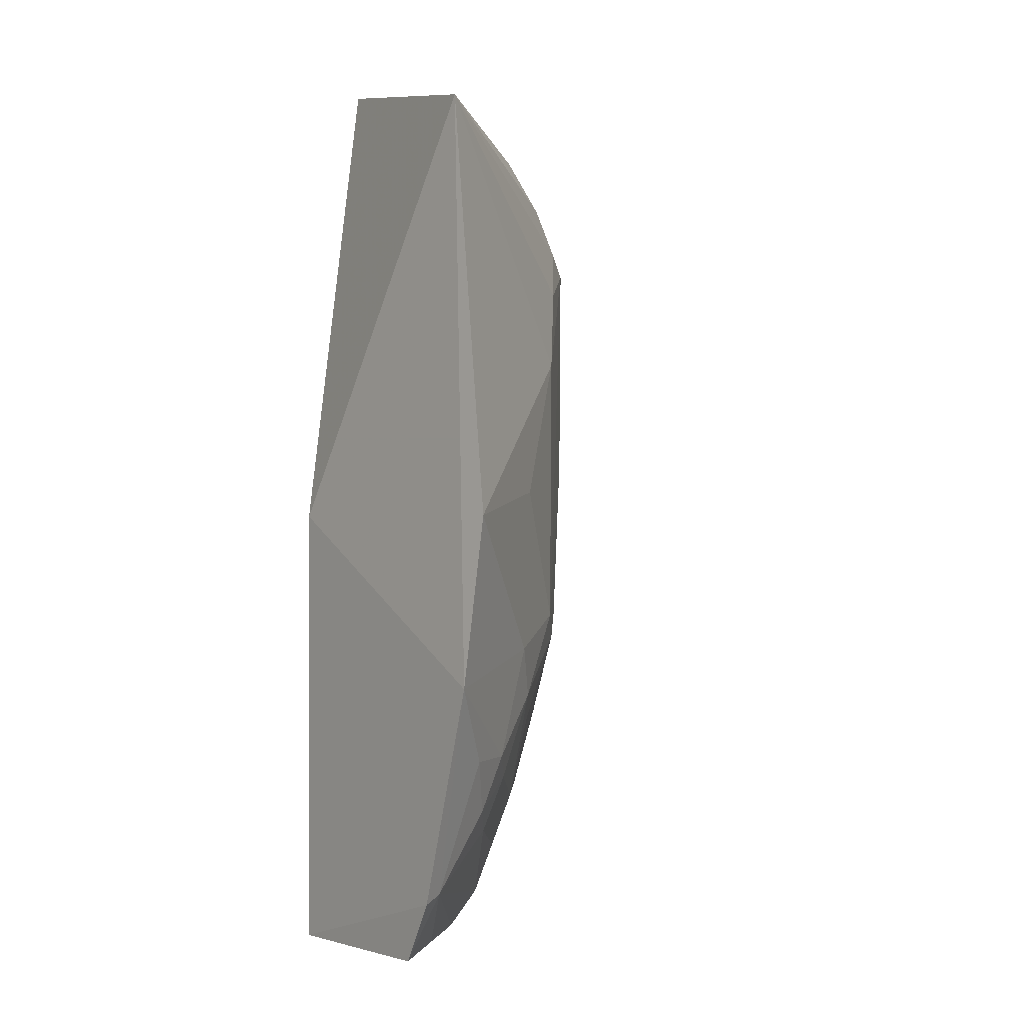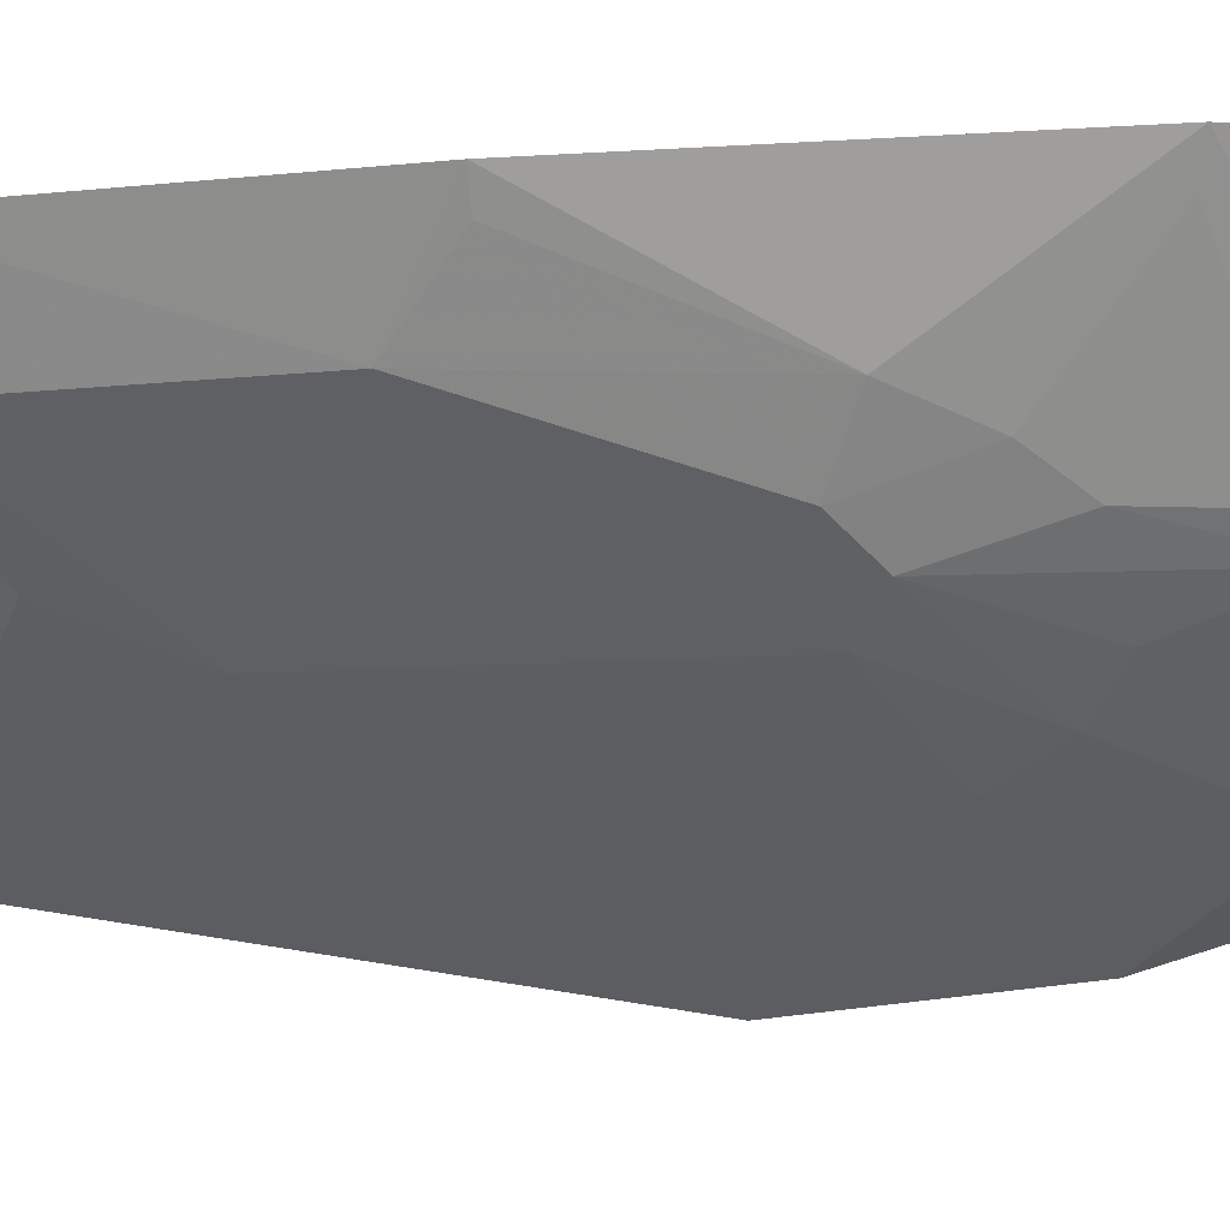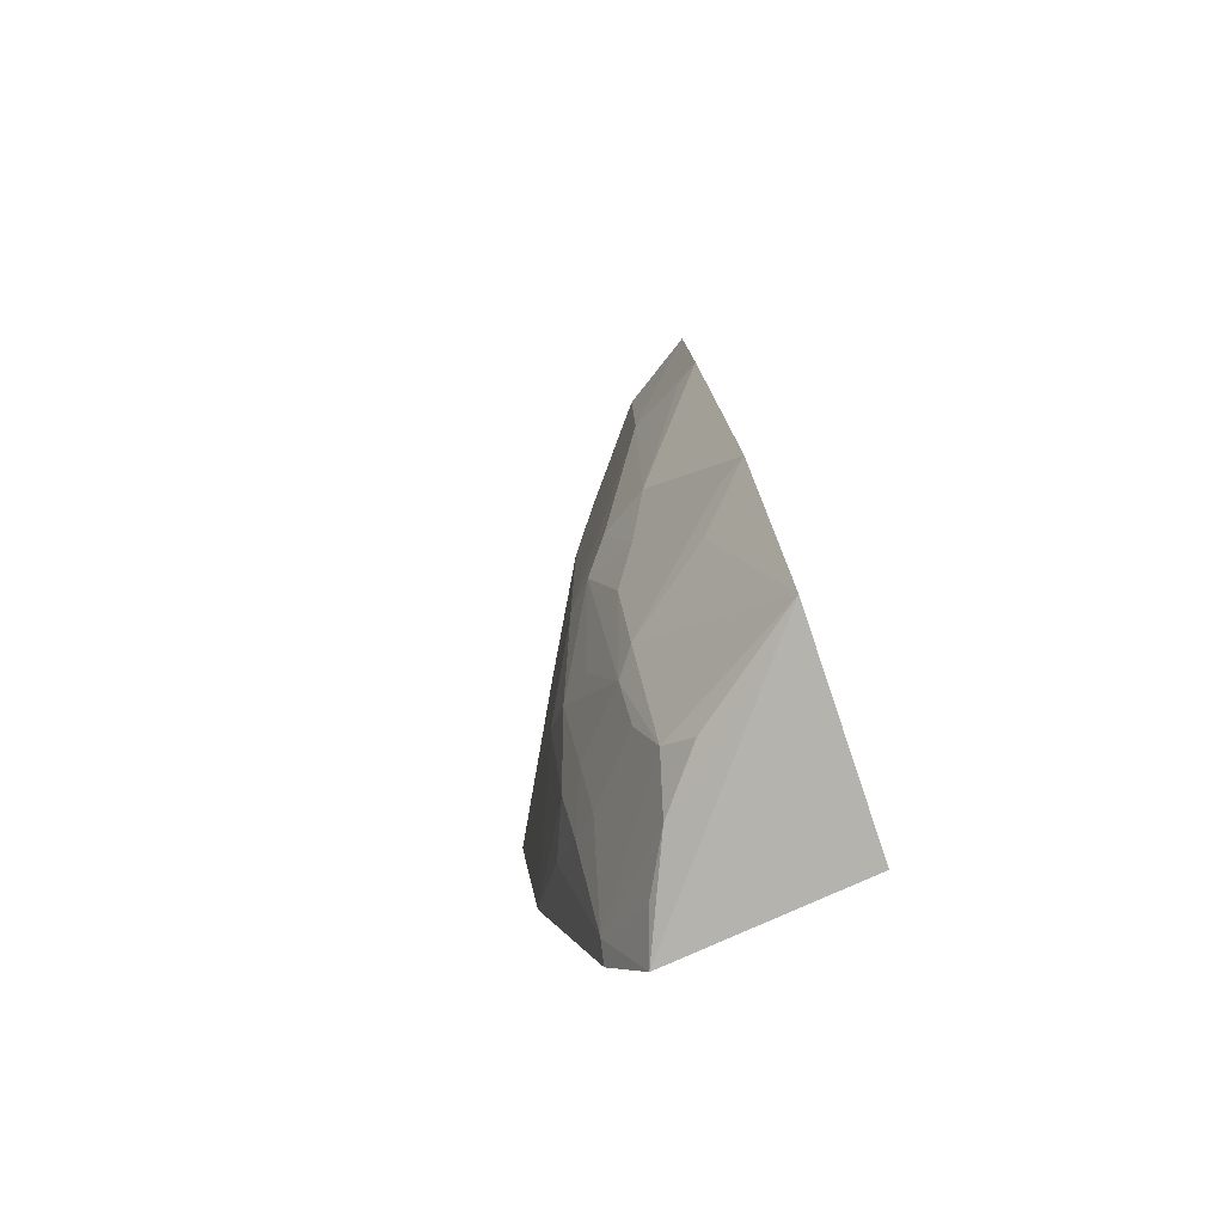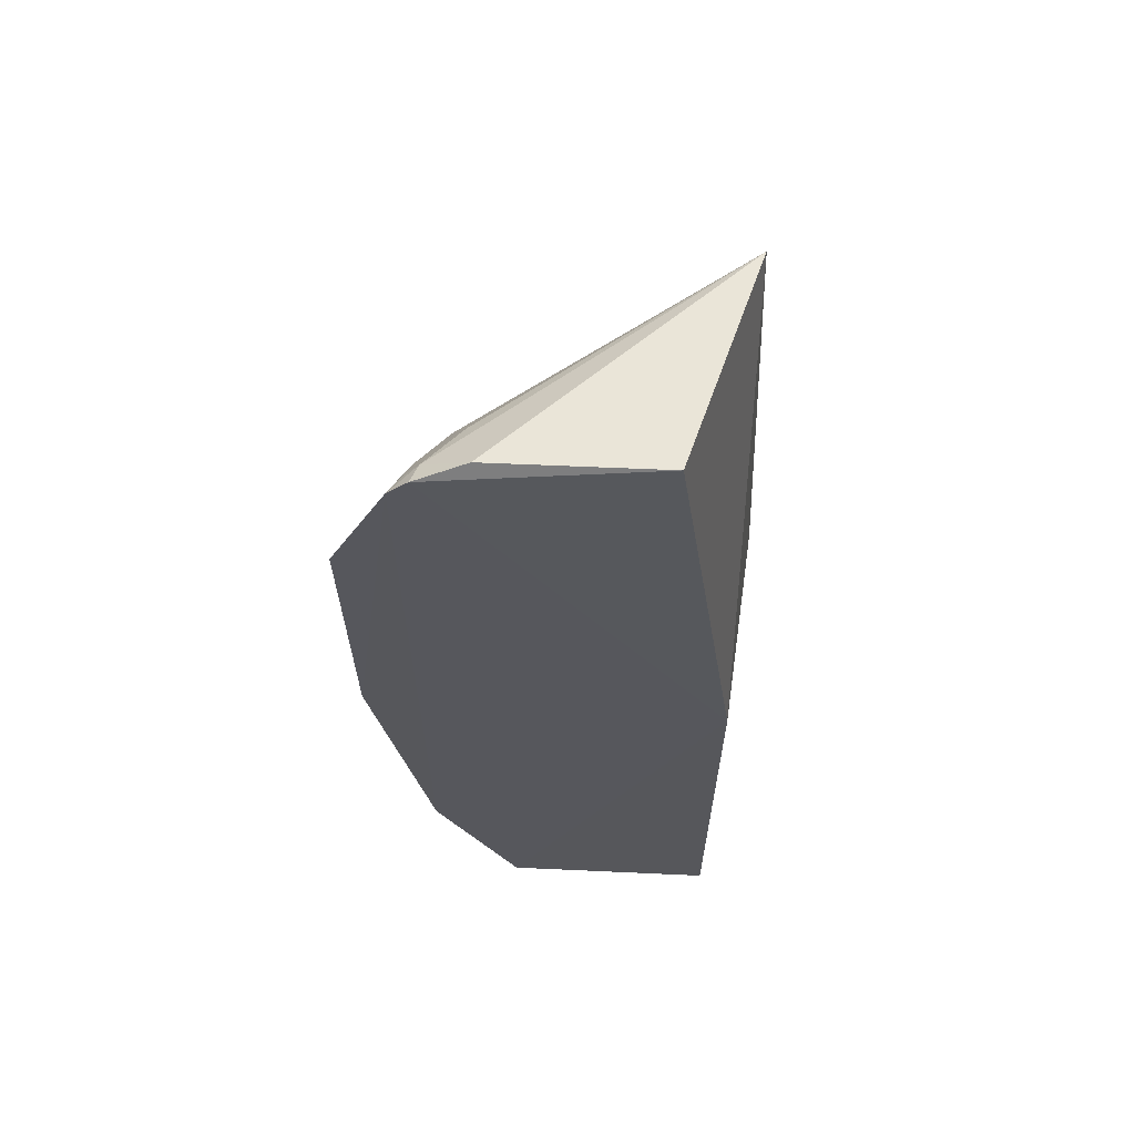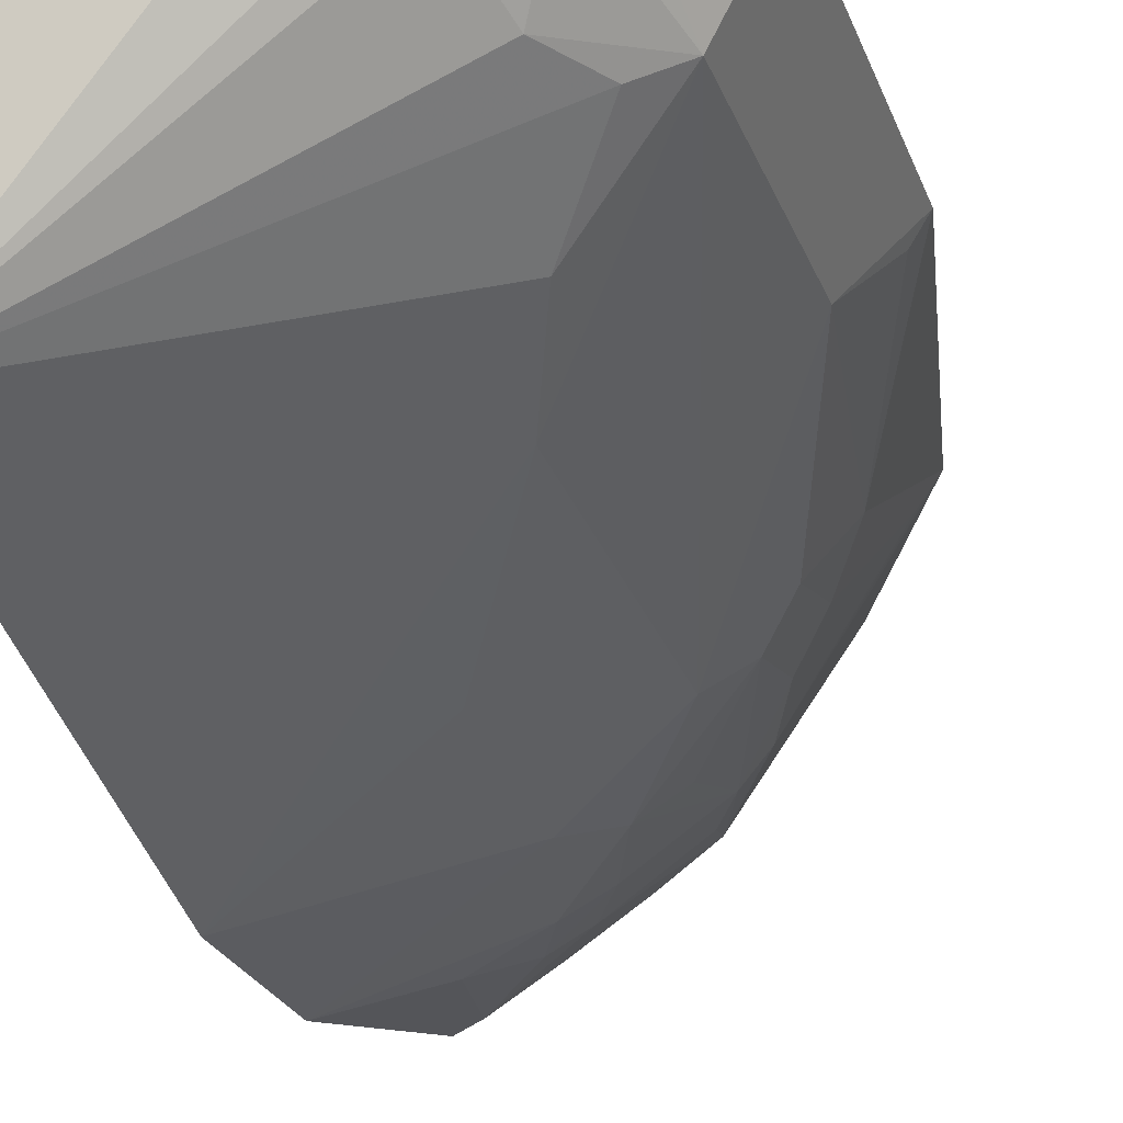
<metadata>
{"format":"obj","ext":"obj","renderer":"f3d","projection":"perspective","resolution":1024,"background":"white","views":[{"elev":-0.3,"azim":-39.9,"up":"+Z"},{"elev":-7.1,"azim":108.9,"up":"+Y"},{"elev":-79.0,"azim":113.0,"up":"+Z"},{"elev":62.9,"azim":-173.9,"up":"+Z"},{"elev":-25.2,"azim":16.8,"up":"+Y"}]}
</metadata>
<code>
v 0.2173 -0.3926 0.243
v 0.3949 -0.2582 0.02145
v 0.3657 -0.2575 0.2387
v 0.2445 -0.2652 0.2669
v 0.2099 -0.2652 -0.2232
v 0.33 -0.2639 0.2599
v 0.3357 -0.3365 0.1508
v 0.2099 -0.2652 0.01923
v 0.3213 -0.2567 -0.2182
v 0.3528 -0.2698 0.2436
v 0.3555 -0.2579 0.2492
v 0.3964 -0.2594 0.1699
v 0.2021 -0.4197 -0.06977
v 0.365 -0.255 -0.1278
v 0.3462 -0.3091 0.2049
v 0.3751 -0.2971 0.05011
v 0.2066 -0.3655 -0.2198
v 0.2075 -0.4287 0.01964
v 0.3366 -0.2941 0.2354
v 0.36 -0.3087 0.1792
v 0.3594 -0.2814 0.2217
v 0.3586 -0.3017 -0.05379
v 0.2038 -0.3857 -0.186
v 0.319 -0.3539 0.1071
v 0.3754 -0.298 0.1685
v 0.3604 -0.2688 0.2349
v 0.3885 -0.2696 0.02264
v 0.3125 -0.3275 -0.1379
v 0.3173 -0.3547 -0.03788
v 0.3418 -0.2832 -0.1386
v 0.3427 -0.3138 -0.08069
v 0.2822 -0.3289 -0.197
v 0.3445 -0.3266 -0.03922
v 0.2779 -0.3827 0.03252
v 0.2739 -0.3827 -0.05397
v 0.3577 -0.2685 -0.1238
v 0.2145 -0.3828 -0.1823
v 0.2572 -0.3382 -0.212
v 0.3308 -0.3403 -0.05141
v 0.2575 -0.383 -0.1122
v 0.2835 -0.3133 -0.2108
v 0.2302 -0.3556 -0.2131
v 0.328 -0.3269 -0.09673
v 0.2563 -0.3684 -0.1545
v 0.2308 -0.3968 -0.1117
v 0.2871 -0.3703 -0.08119
v 0.3009 -0.3382 -0.1422
v 0.245 -0.3814 -0.1416
v 0.3002 -0.3538 -0.09654
v 0.2873 -0.338 -0.1694
v 0.2706 -0.3686 -0.1261
f 6 4 1
f 8 1 4
f 9 5 8
f 10 6 1
f 11 4 6
f 11 8 4
f 11 9 8
f 11 10 3
f 11 6 10
f 12 2 3
f 13 8 5
f 13 1 8
f 14 3 2
f 14 11 3
f 14 9 11
f 16 2 12
f 17 5 9
f 18 1 13
f 19 10 1
f 19 1 15
f 20 15 1
f 20 1 7
f 21 19 15
f 21 10 19
f 22 14 2
f 23 13 5
f 23 5 17
f 24 7 1
f 24 1 18
f 25 16 12
f 25 12 3
f 25 3 21
f 25 21 15
f 25 15 20
f 25 20 7
f 25 7 24
f 26 21 3
f 26 3 10
f 26 10 21
f 27 22 2
f 27 2 16
f 27 16 22
f 29 25 24
f 29 16 25
f 30 28 9
f 30 9 14
f 30 14 28
f 31 14 22
f 32 9 28
f 33 22 16
f 33 16 29
f 33 31 22
f 34 29 24
f 34 24 18
f 35 18 13
f 35 34 18
f 35 29 34
f 36 28 14
f 36 14 31
f 37 23 17
f 37 13 23
f 38 17 9
f 38 32 37
f 39 33 29
f 39 31 33
f 40 35 13
f 41 38 9
f 41 9 32
f 41 32 38
f 42 38 37
f 42 37 17
f 42 17 38
f 43 31 39
f 43 36 31
f 43 28 36
f 44 37 32
f 45 40 13
f 45 13 37
f 46 39 29
f 46 29 35
f 46 35 40
f 47 43 39
f 47 28 43
f 47 32 28
f 48 37 44
f 48 45 37
f 48 40 45
f 49 47 39
f 49 39 46
f 49 46 47
f 50 44 32
f 50 32 47
f 51 47 46
f 51 46 40
f 51 50 47
f 51 44 50
f 51 48 44
f 51 40 48

</code>
